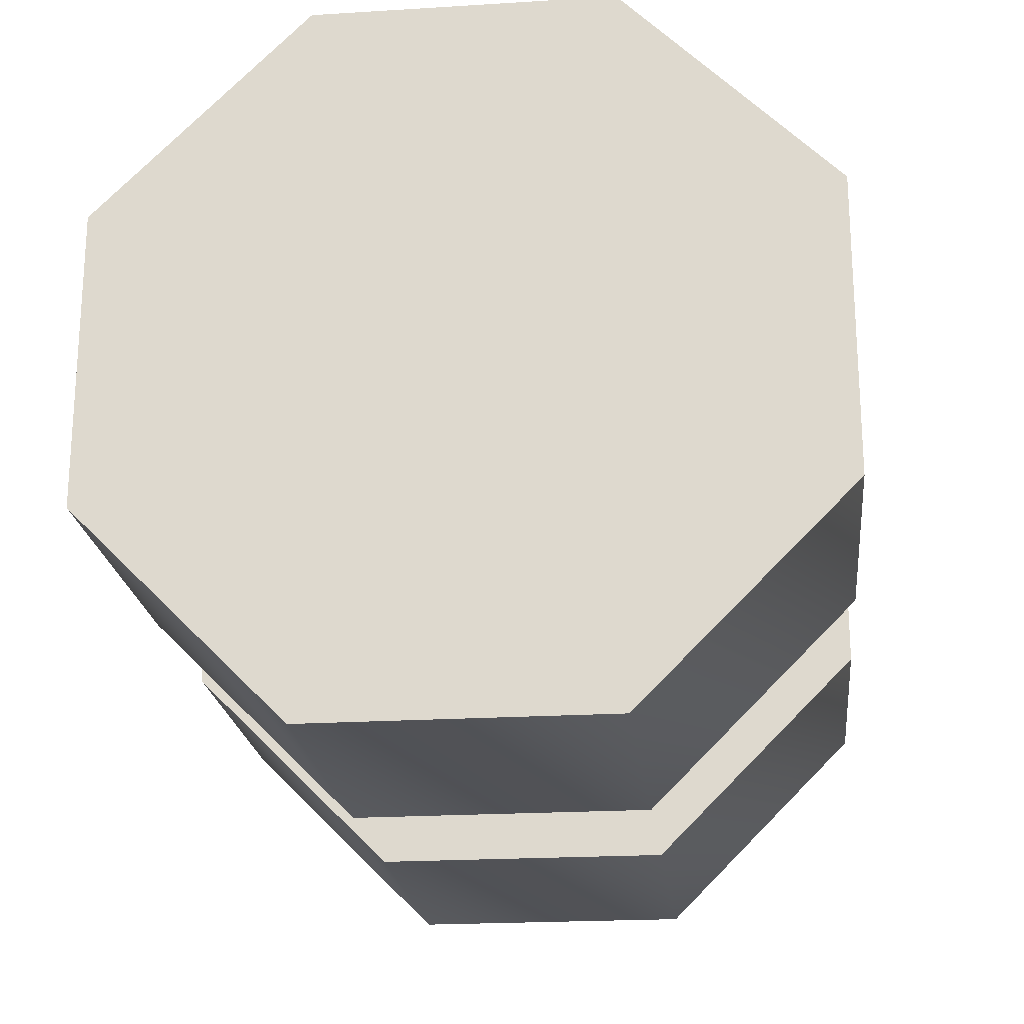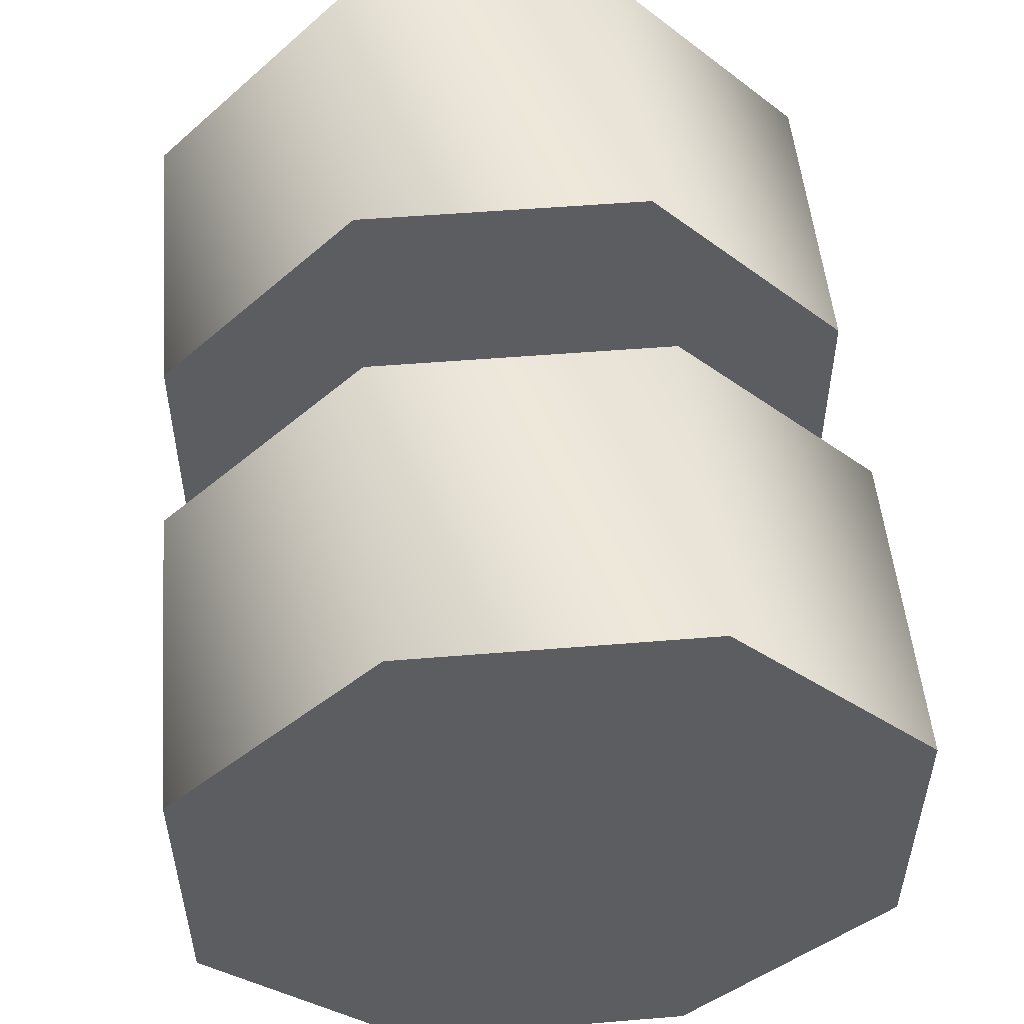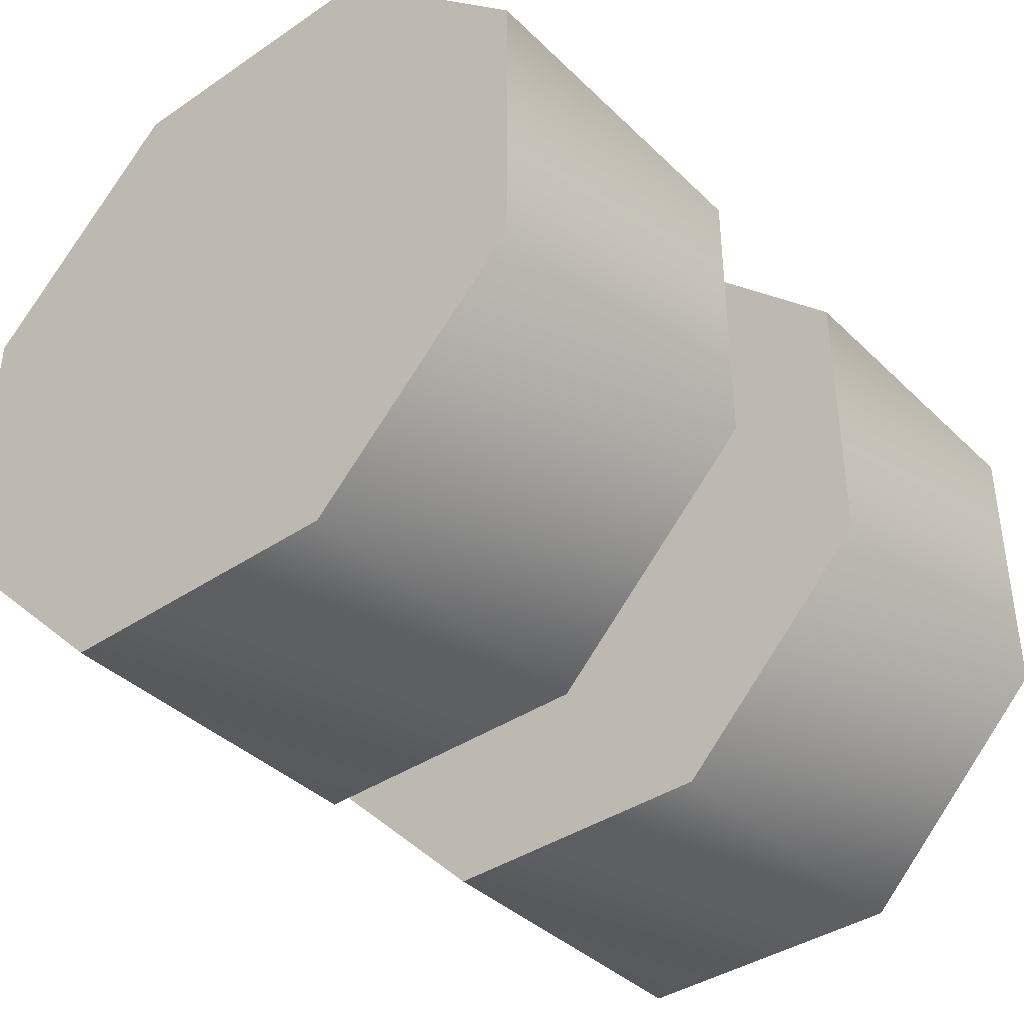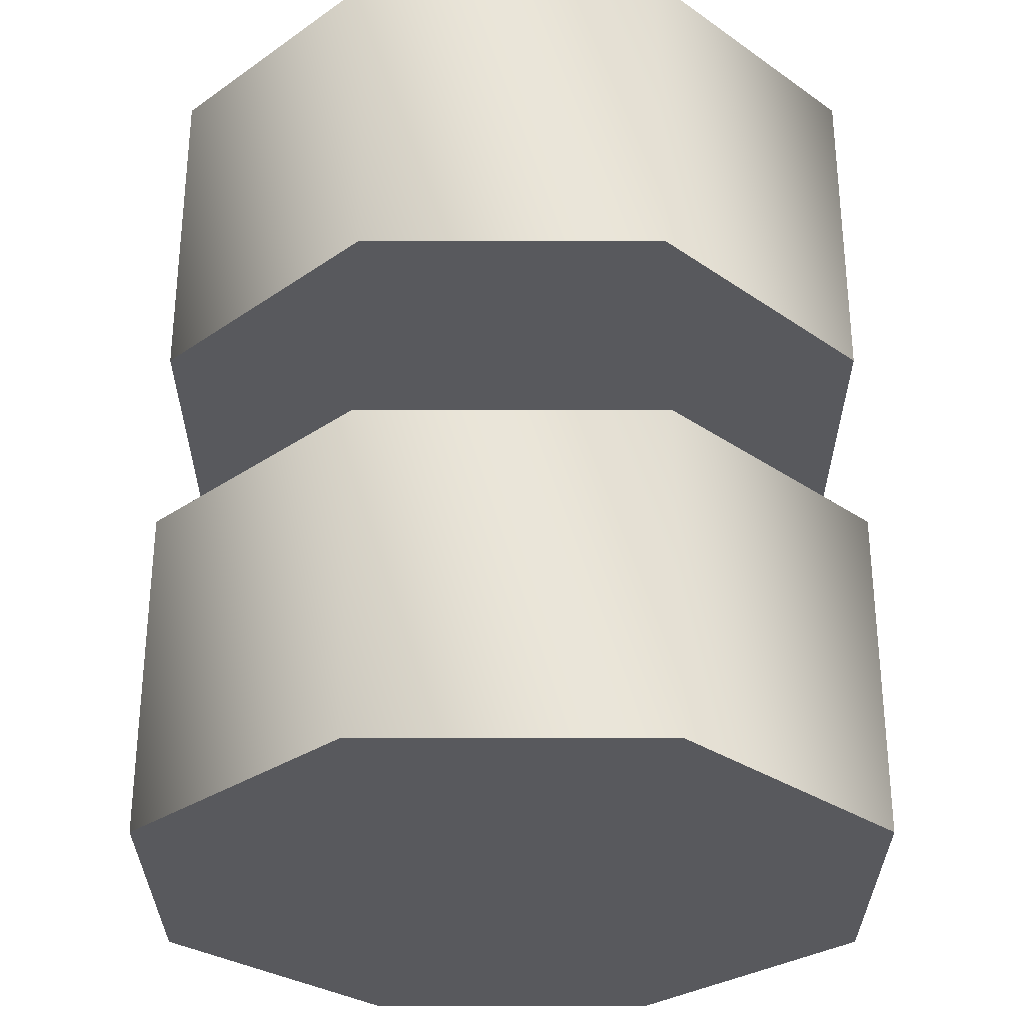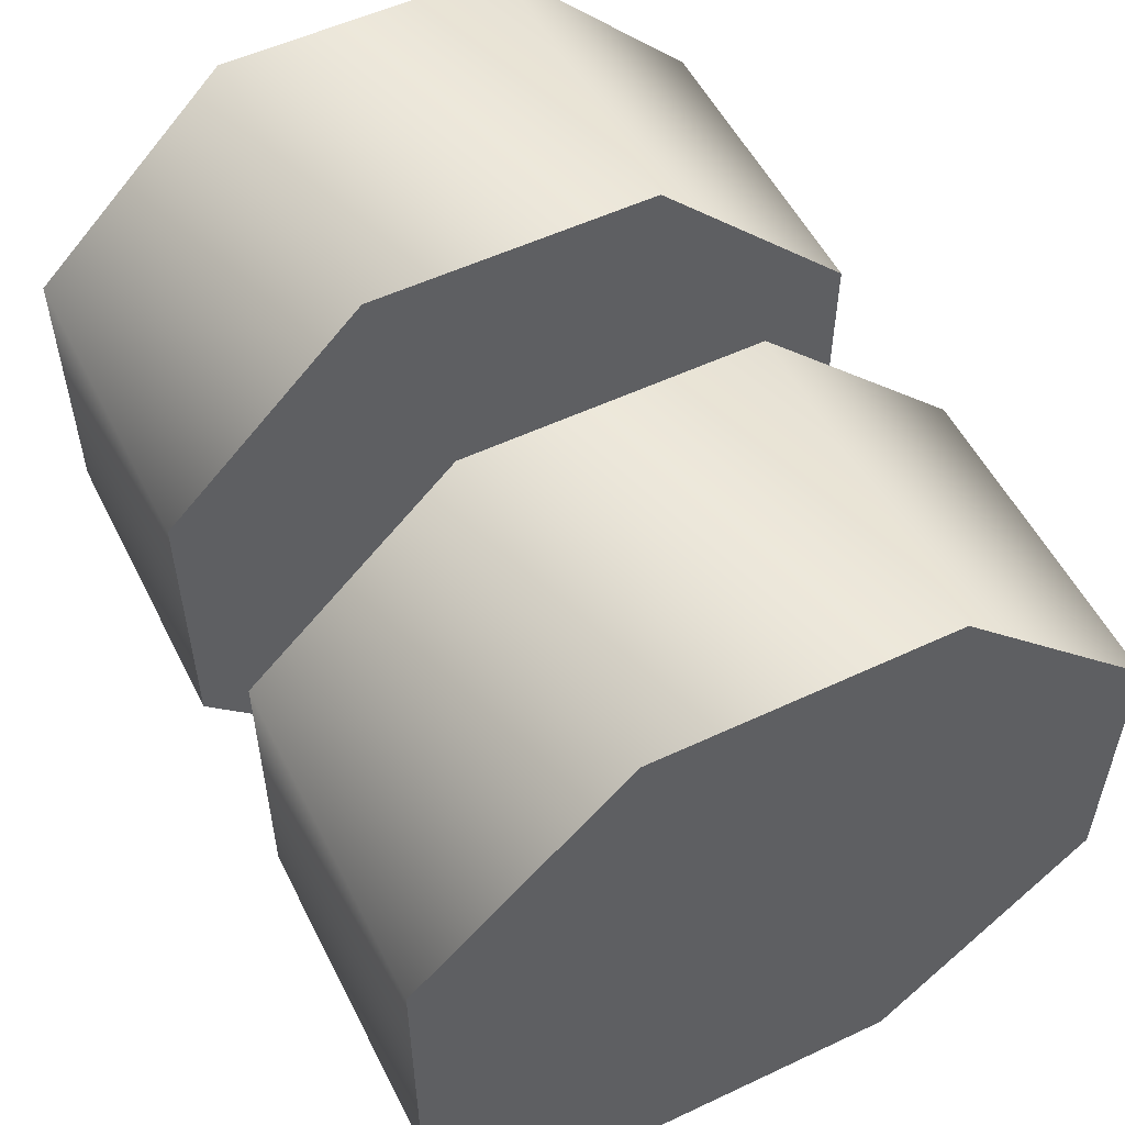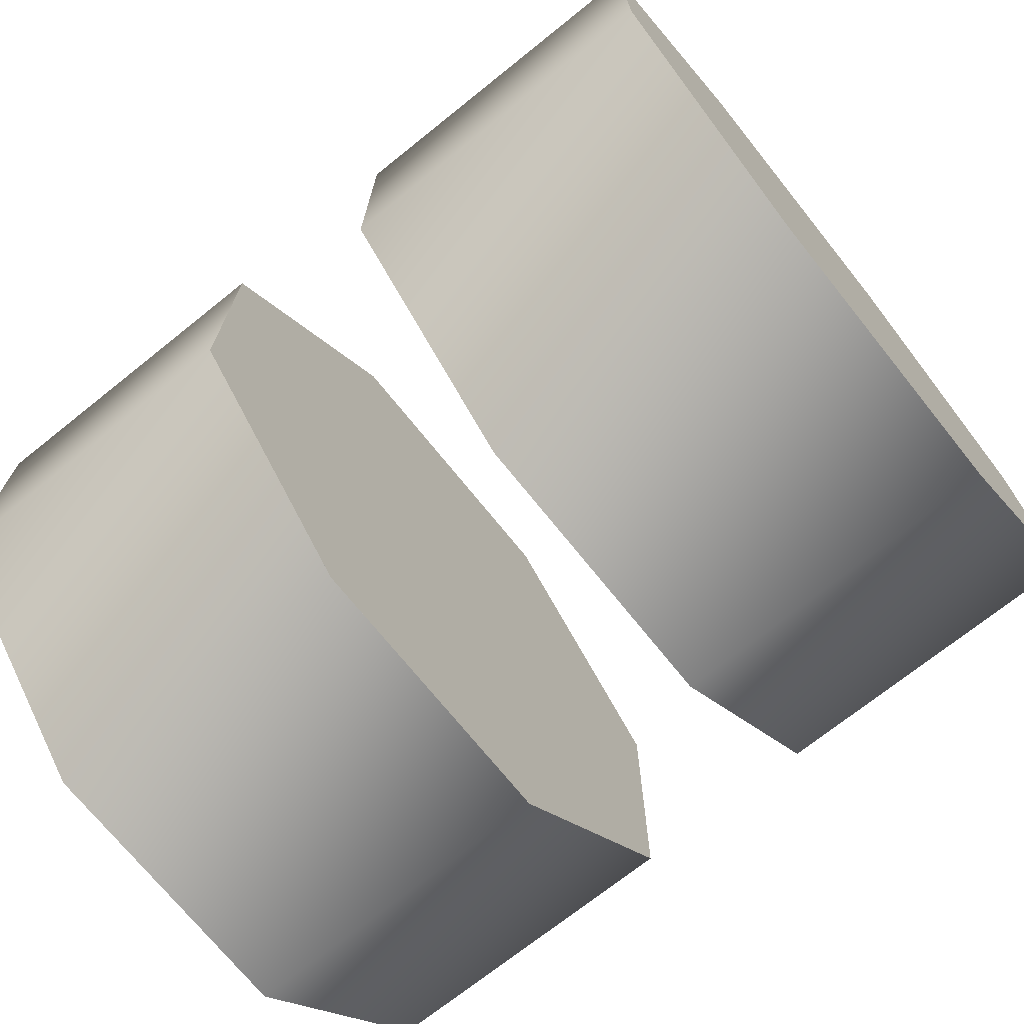
<metadata>
{"format":"obj","ext":"obj","renderer":"f3d","projection":"perspective","resolution":1024,"background":"white","views":[{"elev":-21.3,"azim":96.3,"up":"+Z"},{"elev":51.7,"azim":-95.1,"up":"+Z"},{"elev":-39.3,"azim":130.1,"up":"+Y"},{"elev":59.9,"azim":90.0,"up":"+Z"},{"elev":54.2,"azim":-116.5,"up":"+Z"},{"elev":-71.6,"azim":-141.3,"up":"+Y"}]}
</metadata>
<code>
v -0.3439 1.259 3.307
v -0.3439 1.376 3.592
v -0.3439 1.141 3.592
v -0.3439 0.9738 3.425
v -0.3439 0.9738 3.189
v -0.3439 1.141 3.022
v -0.3439 1.376 3.022
v -0.3439 1.543 3.189
v -0.3439 1.543 3.425
v -0.07739 1.376 3.592
v -0.07739 1.141 3.592
v -0.07739 0.9738 3.425
v -0.07739 0.9738 3.189
v -0.07739 1.141 3.022
v -0.07739 1.376 3.022
v -0.07739 1.543 3.189
v -0.07739 1.543 3.425
v -0.07739 1.259 3.307
v -0.07739 1.376 3.592
v -0.07739 1.141 3.592
v -0.07738 0.9738 3.425
v -0.07738 0.9738 3.189
v -0.07738 1.141 3.022
v -0.07738 1.376 3.022
v -0.07739 1.543 3.189
v -0.07738 1.543 3.425
v 0.07739 1.259 3.307
v 0.07739 1.376 3.592
v 0.07739 1.141 3.592
v 0.07738 0.9738 3.425
v 0.07738 0.9738 3.189
v 0.07738 1.141 3.022
v 0.07738 1.376 3.022
v 0.07739 1.543 3.189
v 0.07738 1.543 3.425
v 0.3439 1.259 3.307
v 0.3439 1.376 3.592
v 0.3439 1.141 3.592
v 0.3439 0.9738 3.425
v 0.3439 0.9738 3.189
v 0.3439 1.141 3.022
v 0.3439 1.376 3.022
v 0.3439 1.543 3.189
v 0.3439 1.543 3.425
v 0.07739 1.376 3.592
v 0.07739 1.141 3.592
v 0.07739 0.9738 3.425
v 0.07739 0.9738 3.189
v 0.07739 1.141 3.022
v 0.07739 1.376 3.022
v 0.07739 1.543 3.189
v 0.07739 1.543 3.425
f 1 3 2
f 1 4 3
f 1 5 4
f 1 6 5
f 1 7 6
f 1 8 7
f 1 9 8
f 1 2 9
f 10 2 3
f 11 10 3
f 11 3 4
f 12 11 4
f 12 4 5
f 13 12 5
f 13 5 6
f 14 13 6
f 14 6 7
f 15 14 7
f 15 7 8
f 16 15 8
f 16 8 9
f 17 16 9
f 17 9 2
f 10 17 2
f 20 18 19
f 21 18 20
f 22 18 21
f 23 18 22
f 24 18 23
f 25 18 24
f 26 18 25
f 19 18 26
f 27 29 28
f 27 30 29
f 27 31 30
f 27 32 31
f 27 33 32
f 27 34 33
f 27 35 34
f 27 28 35
f 37 38 36
f 38 39 36
f 39 40 36
f 40 41 36
f 41 42 36
f 42 43 36
f 43 44 36
f 44 37 36
f 46 38 37
f 45 46 37
f 47 39 38
f 46 47 38
f 48 40 39
f 47 48 39
f 49 41 40
f 48 49 40
f 50 42 41
f 49 50 41
f 51 43 42
f 50 51 42
f 52 44 43
f 51 52 43
f 45 37 44
f 52 45 44

</code>
